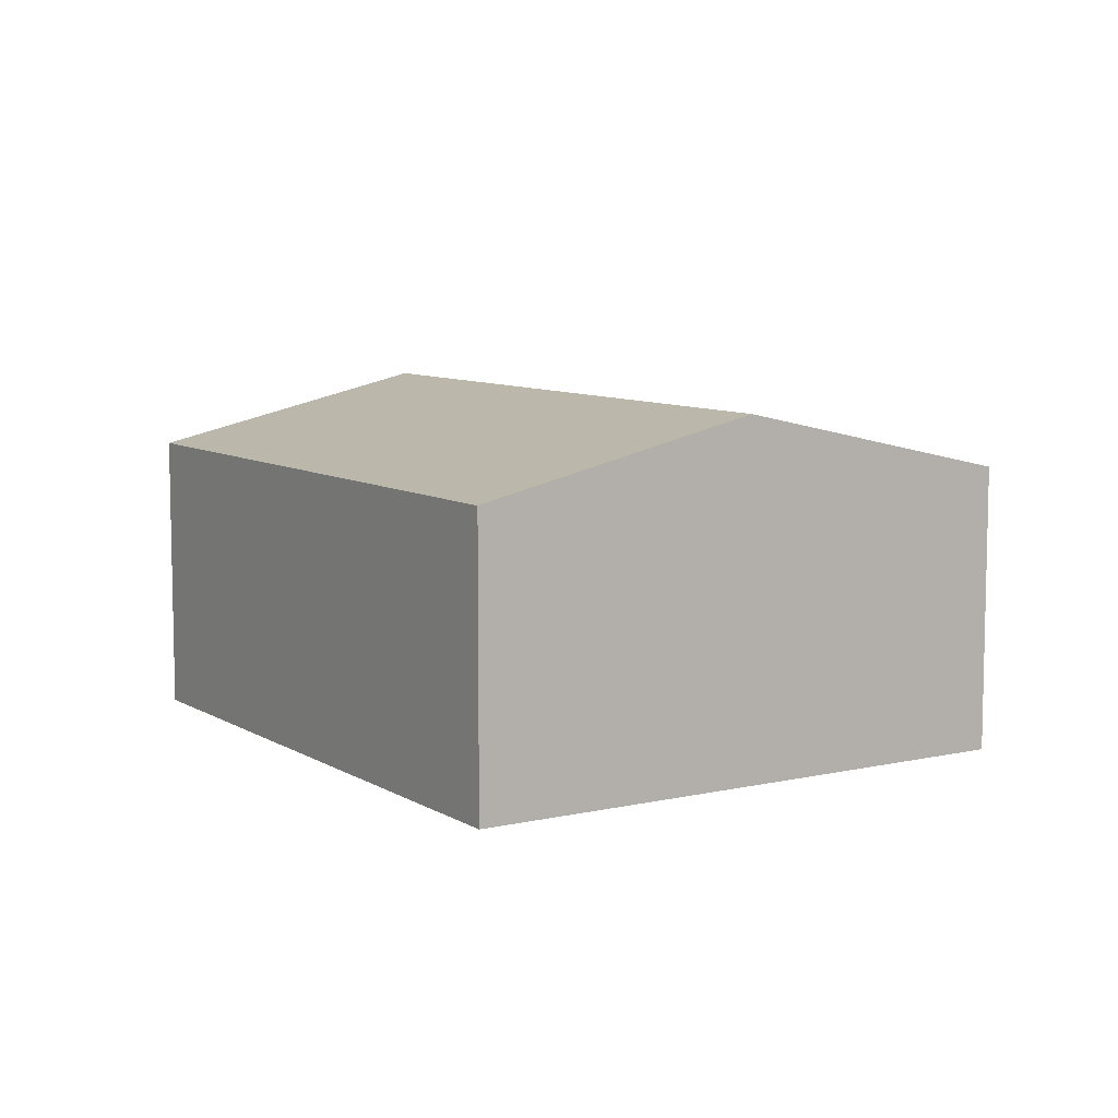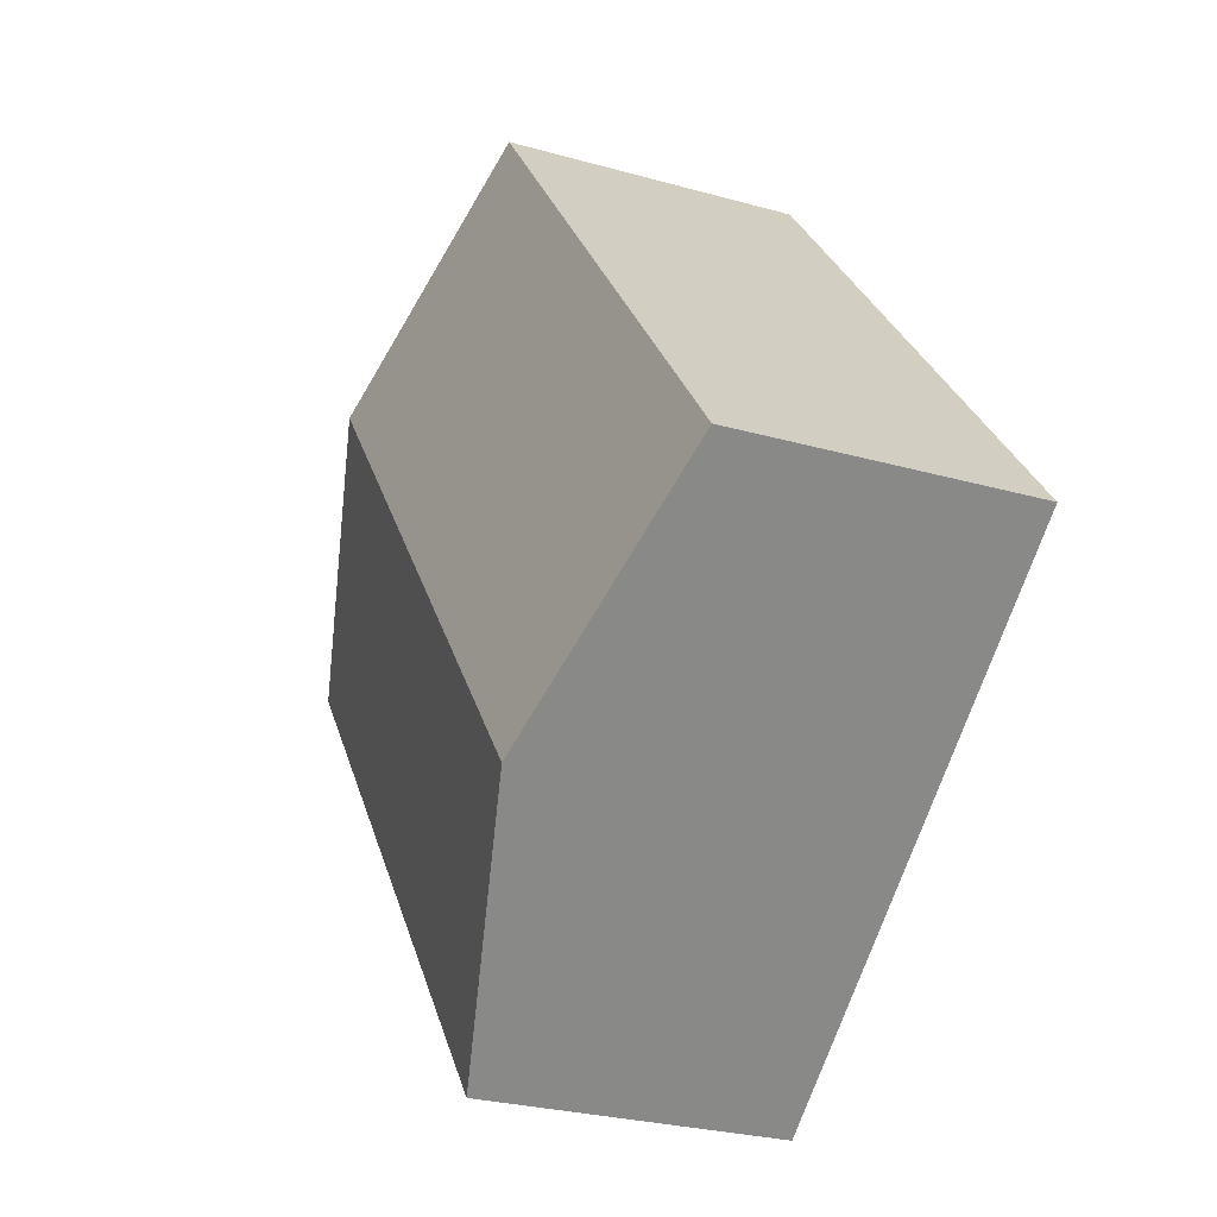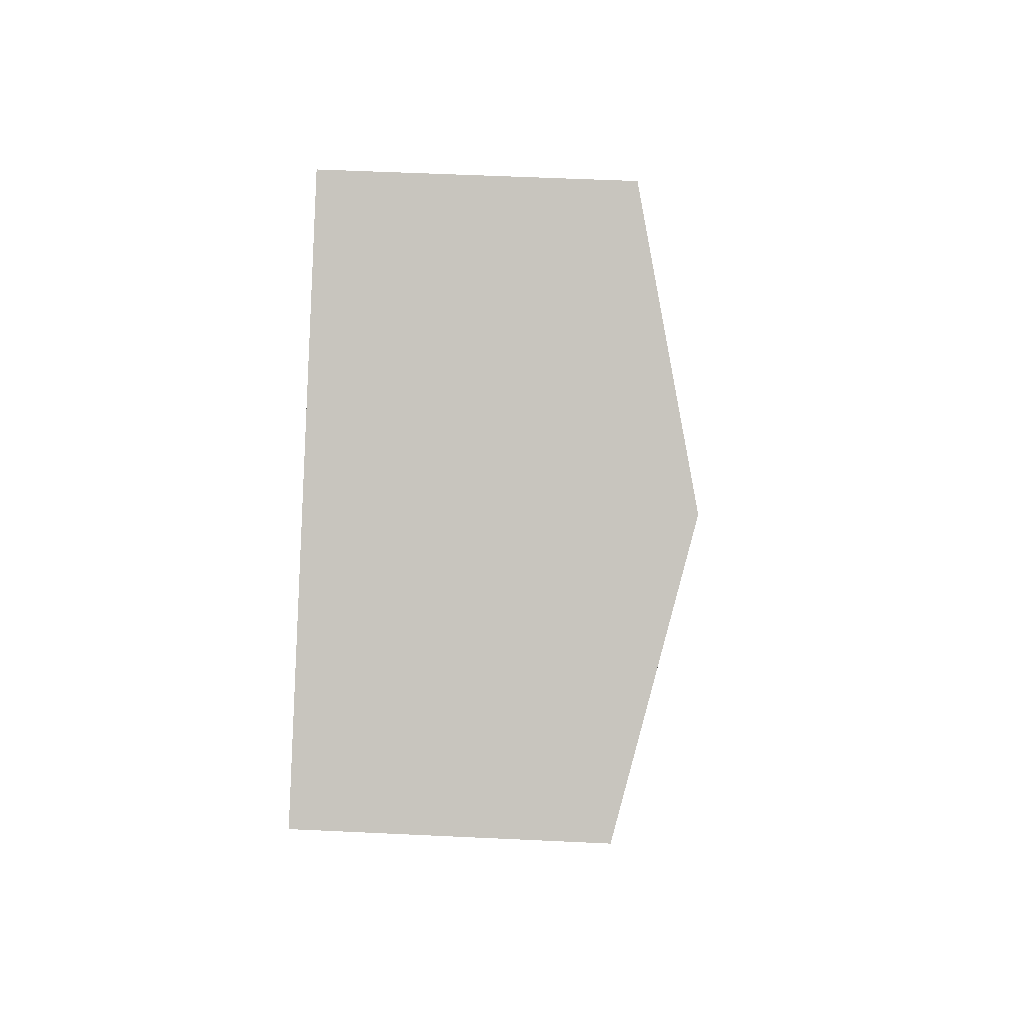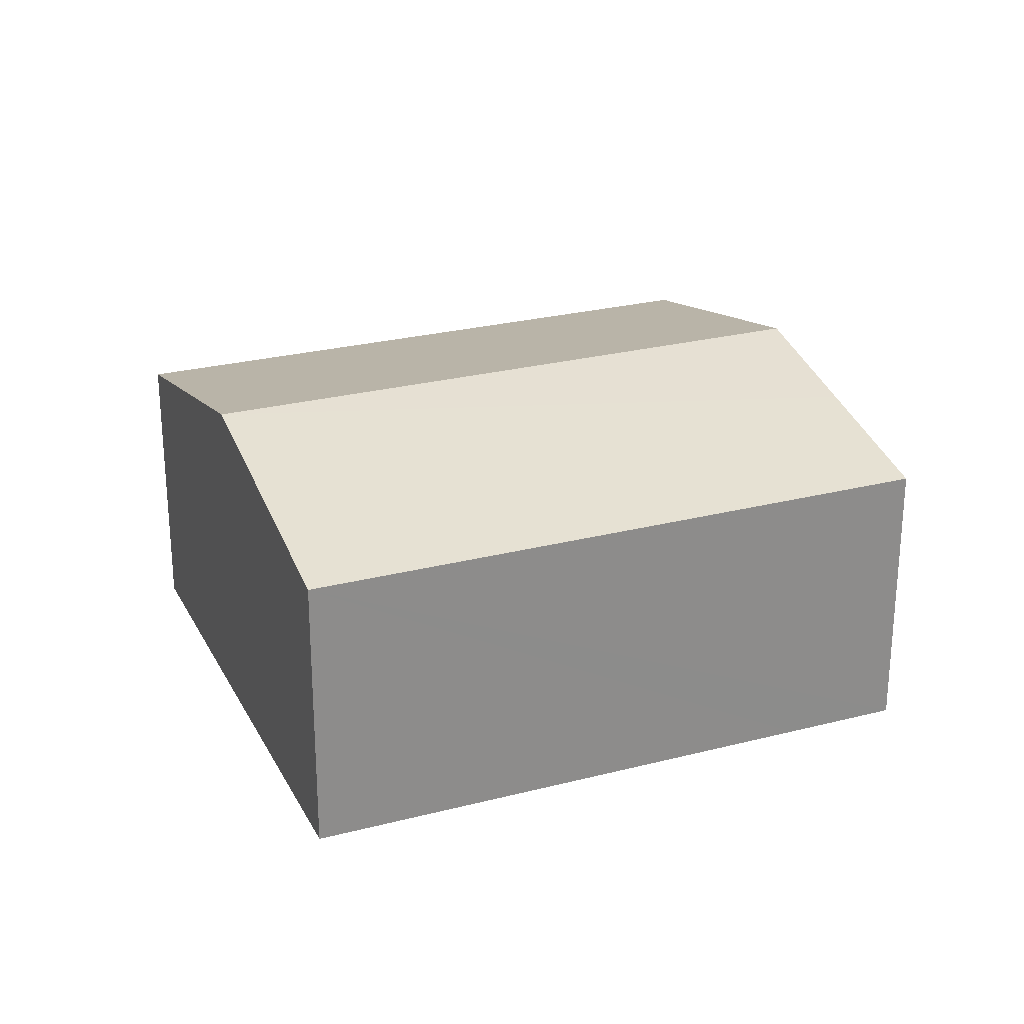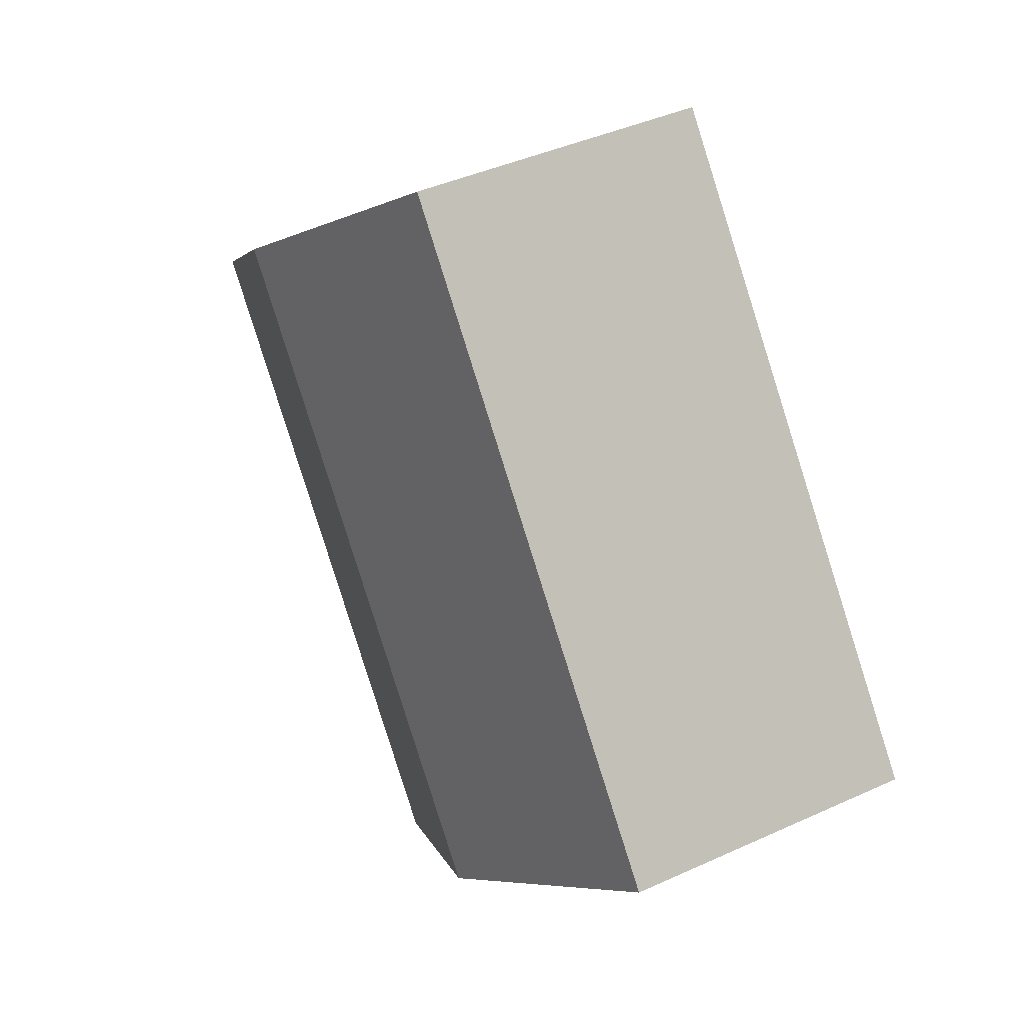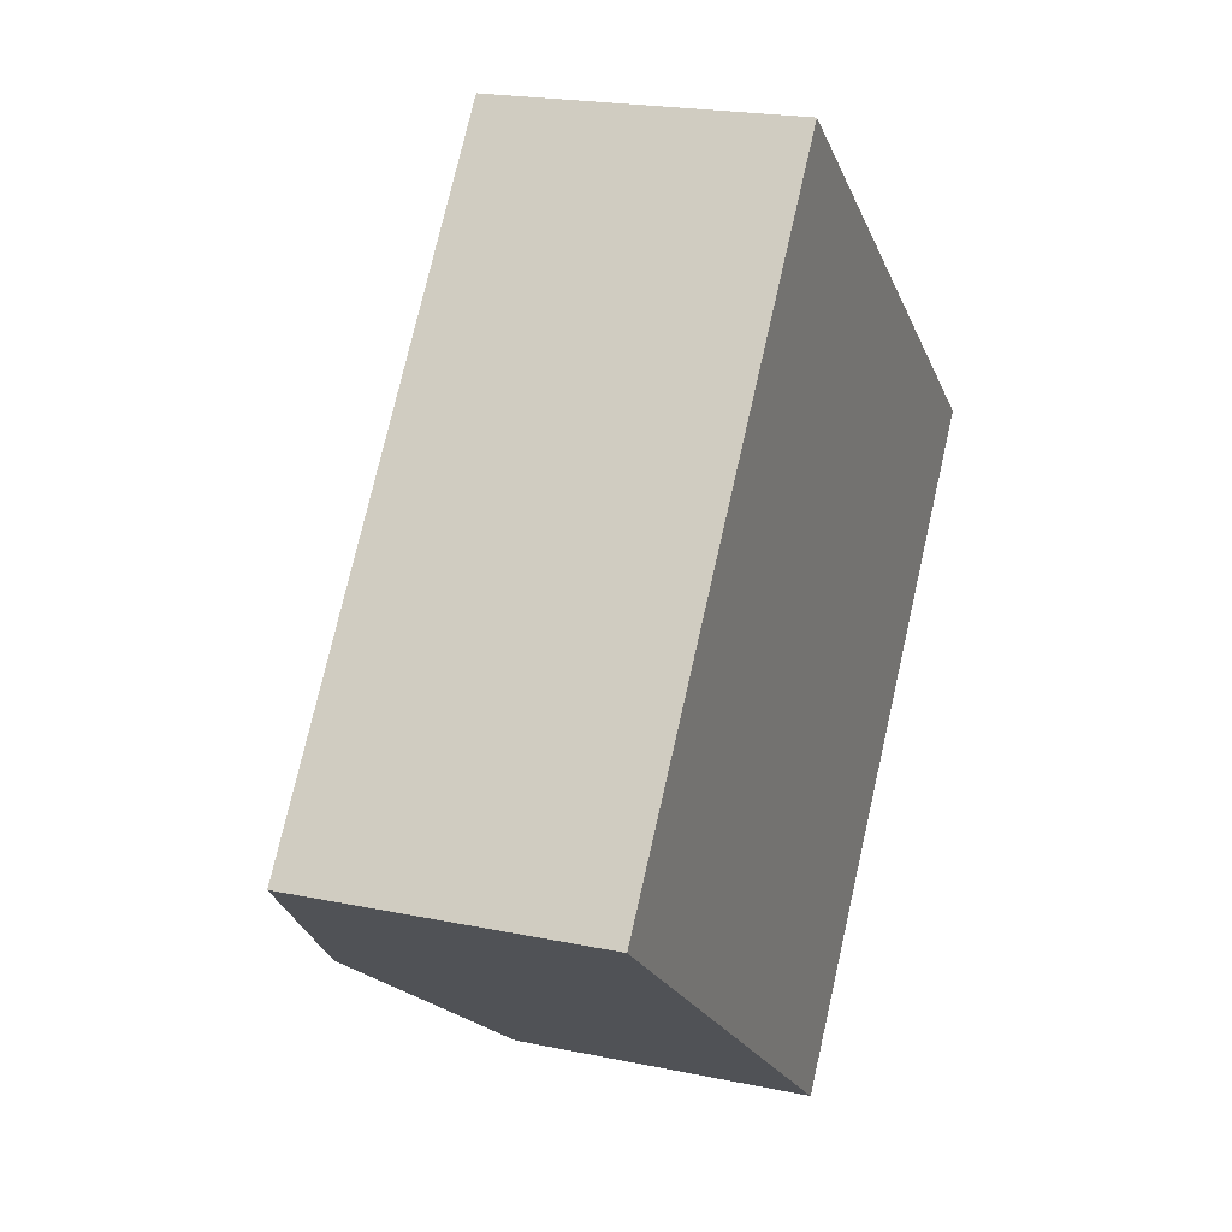
<metadata>
{"format":"obj","ext":"obj","renderer":"f3d","projection":"perspective","resolution":1024,"background":"white","views":[{"elev":8.3,"azim":5.7,"up":"+Y"},{"elev":-27.2,"azim":-113.6,"up":"+Z"},{"elev":51.1,"azim":93.0,"up":"+Z"},{"elev":25.9,"azim":105.8,"up":"+Y"},{"elev":41.3,"azim":-119.1,"up":"+Z"},{"elev":20.5,"azim":-69.0,"up":"+Z"}]}
</metadata>
<code>
v  5.363 2.858 -2.678
v  6.407 3.514 3.408
v  8.717 2.858 1.595
v  4.62 2.858 -3.625
v  3.413 3.201 -2.678
v  2.31 3.514 -1.813
v  0 2.858 1.75e-16
v  4.097 2.858 5.221
v  4.62 2.22e-16 -3.625
v  3.413 1.64e-16 -2.678
v  2.31 1.11e-16 -1.813
v  0 0 0
v  4.097 -3.197e-16 5.221
v  6.407 -2.087e-16 3.408
v  8.717 -9.767e-17 1.595
v  5.363 1.64e-16 -2.678
g defaultobject
f 1 2 3
f 2 1 4
f 2 4 5
f 2 5 6
f 7 2 6
f 2 7 8
f 9 5 4
f 5 9 6
f 6 9 7
f 7 9 10
f 7 10 11
f 7 11 12
f 12 8 7
f 8 12 13
f 13 2 8
f 2 13 3
f 3 13 14
f 3 14 15
f 1 9 4
f 9 1 3
f 9 3 16
f 16 3 15
f 9 16 10
f 11 13 12
f 13 11 14
f 14 11 10
f 14 10 15
f 15 10 16

</code>
